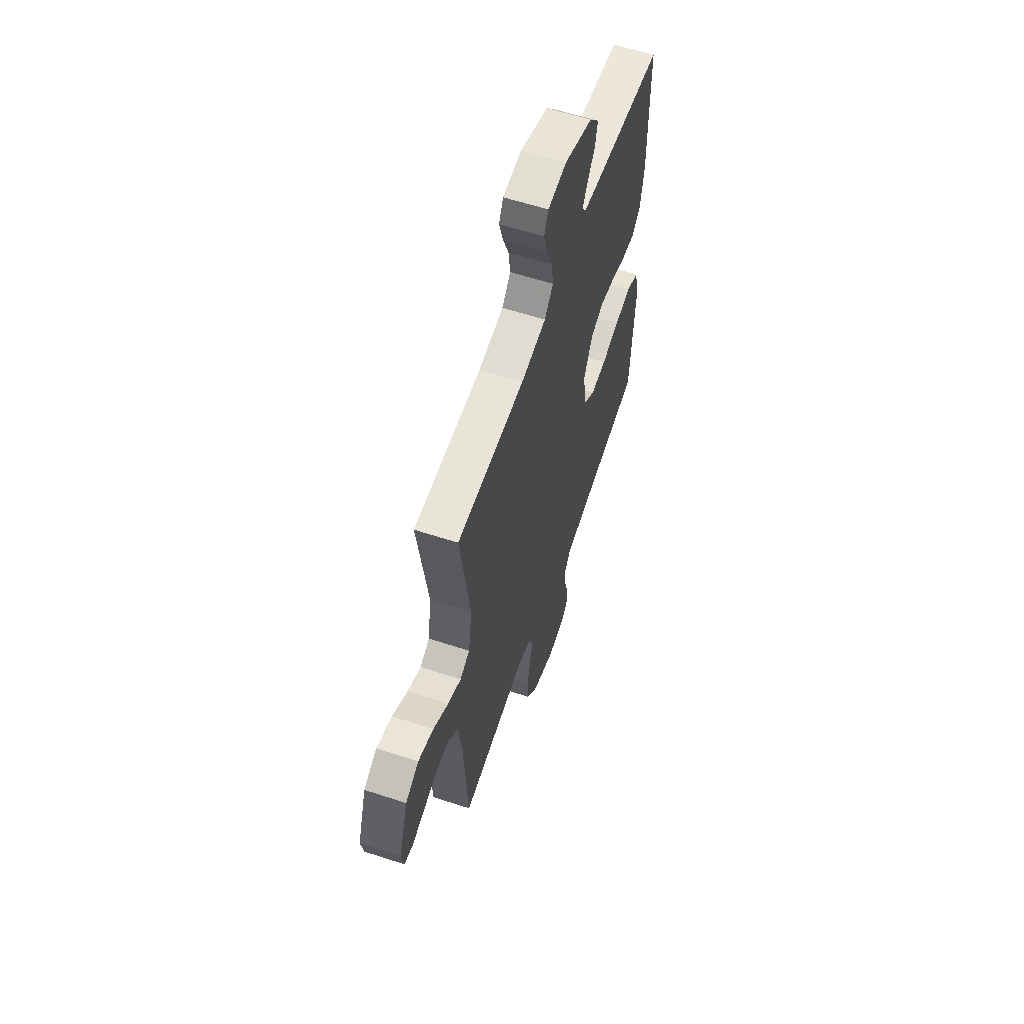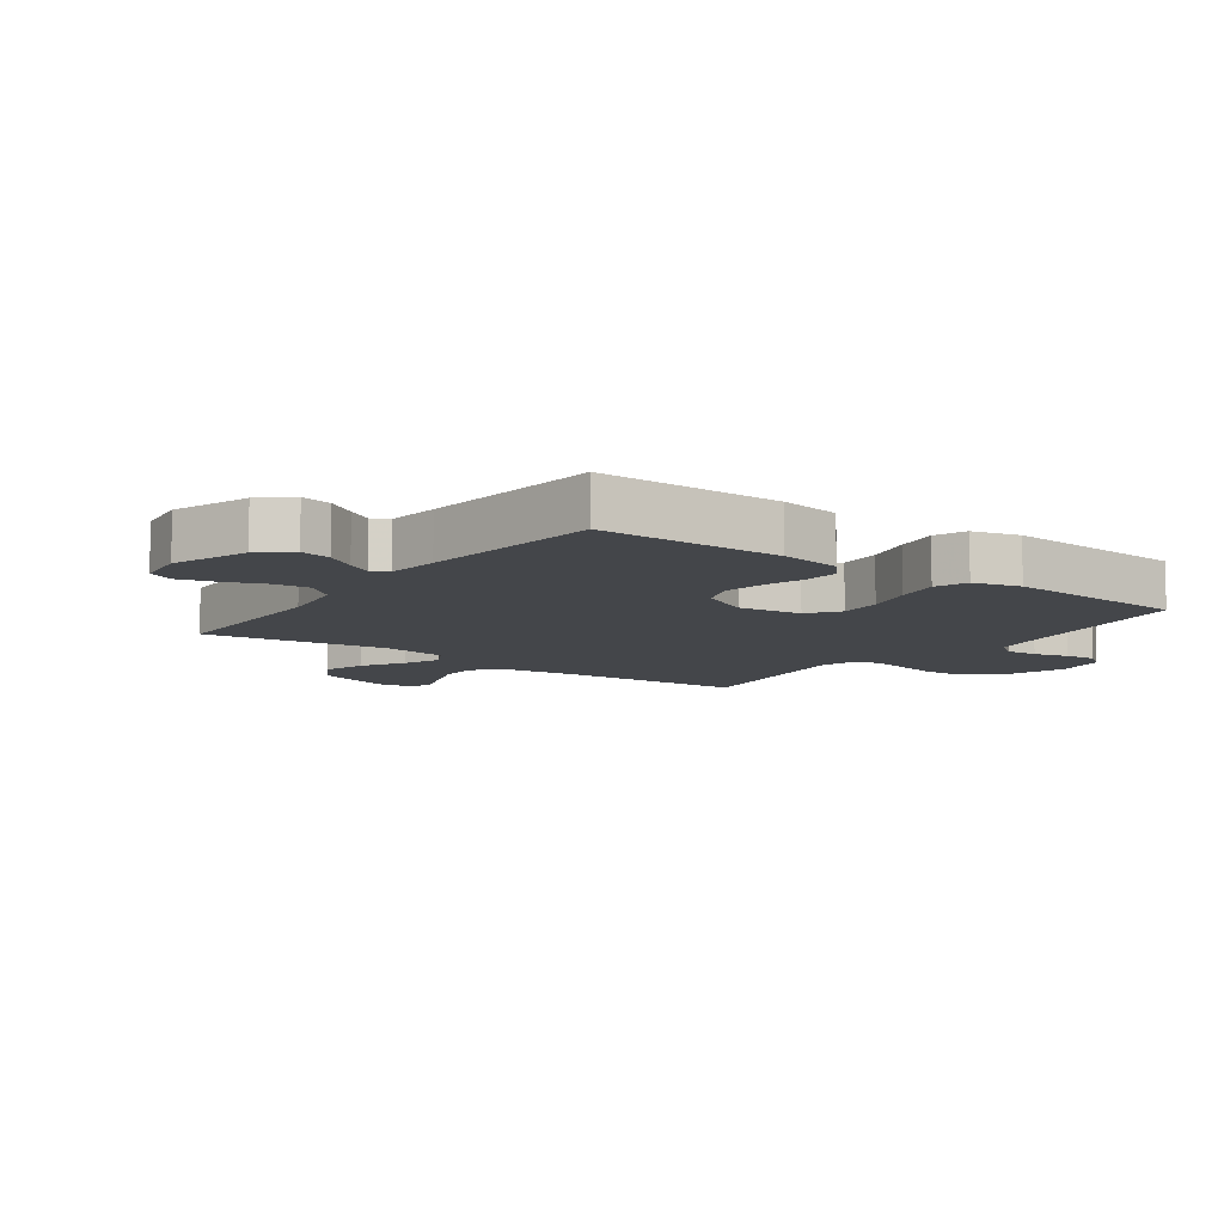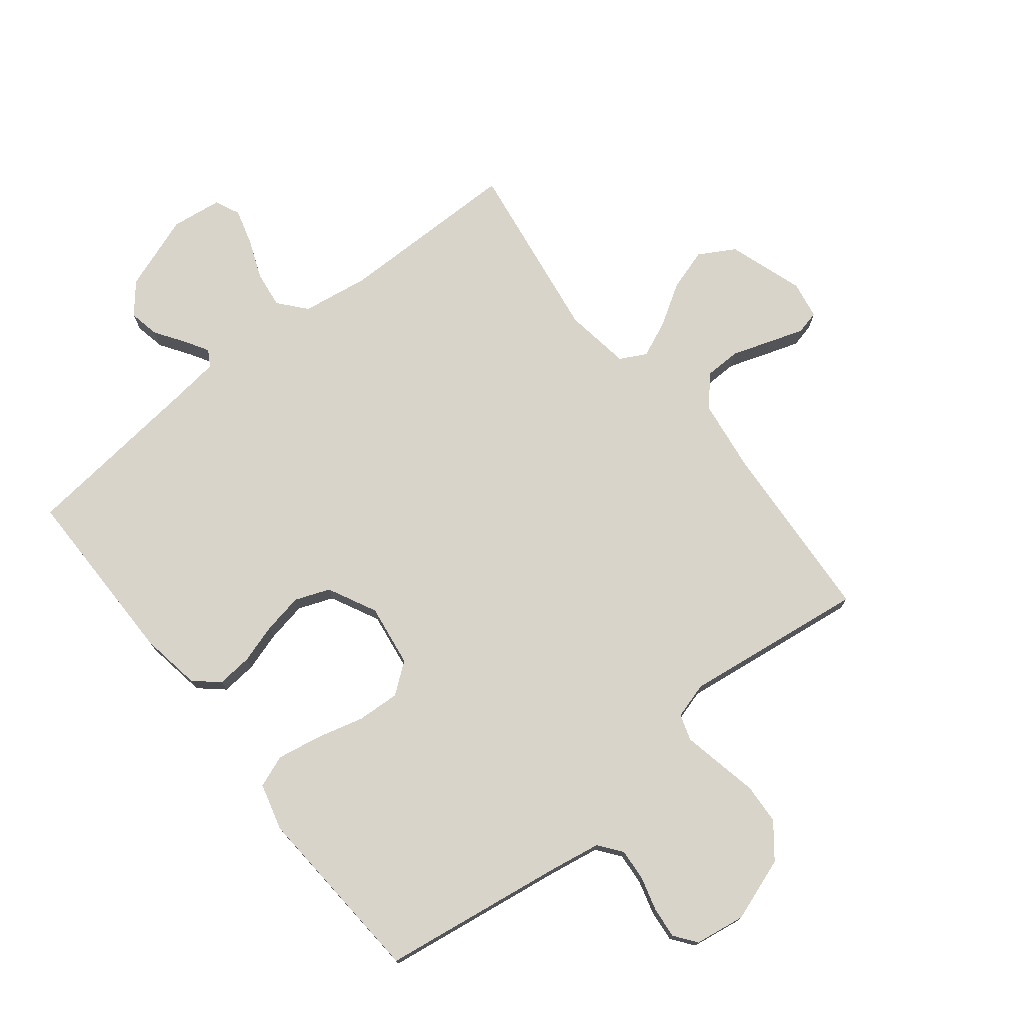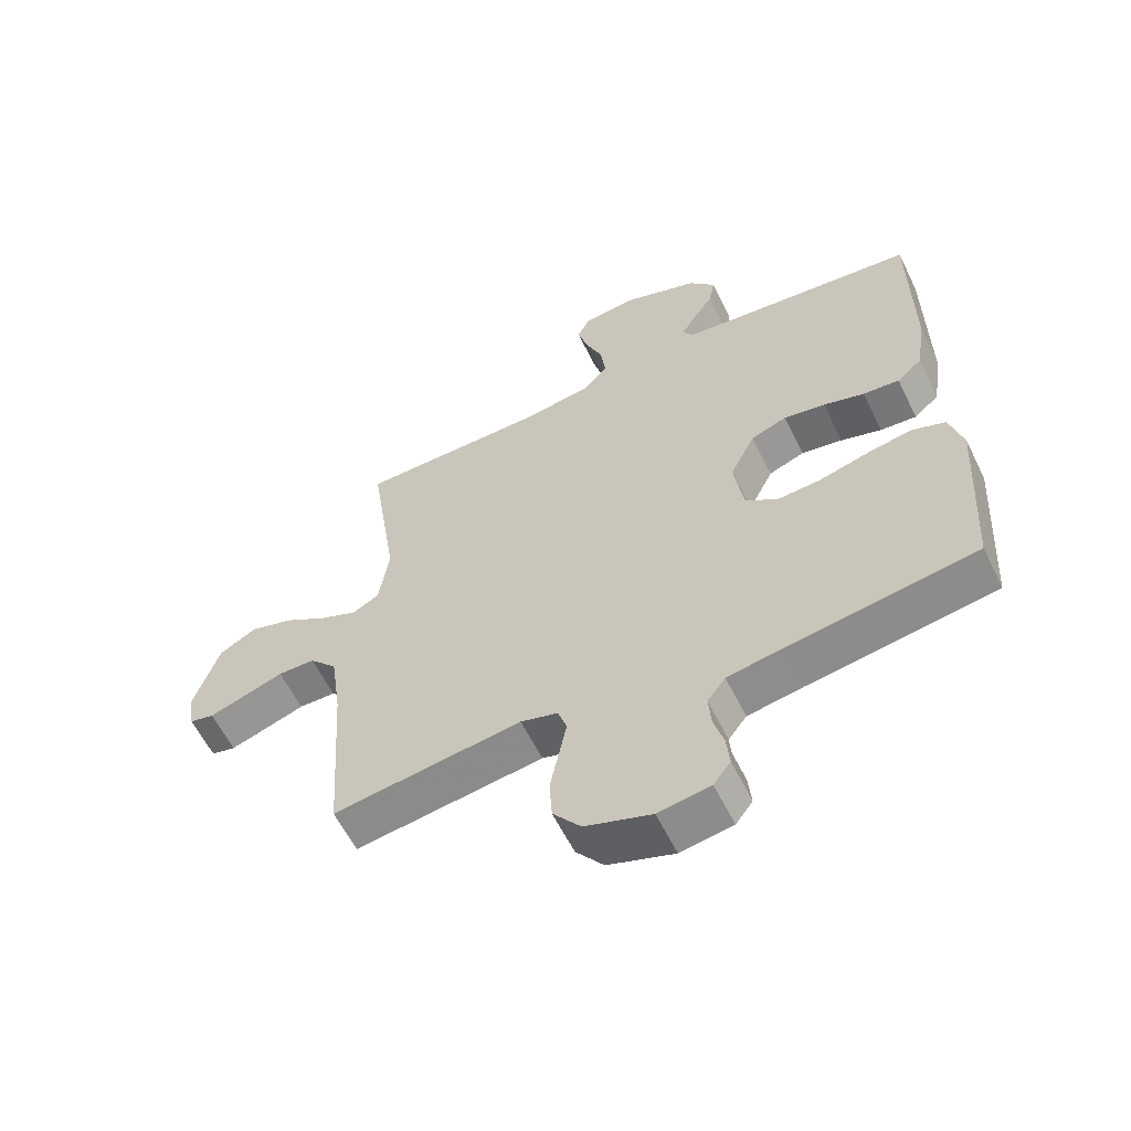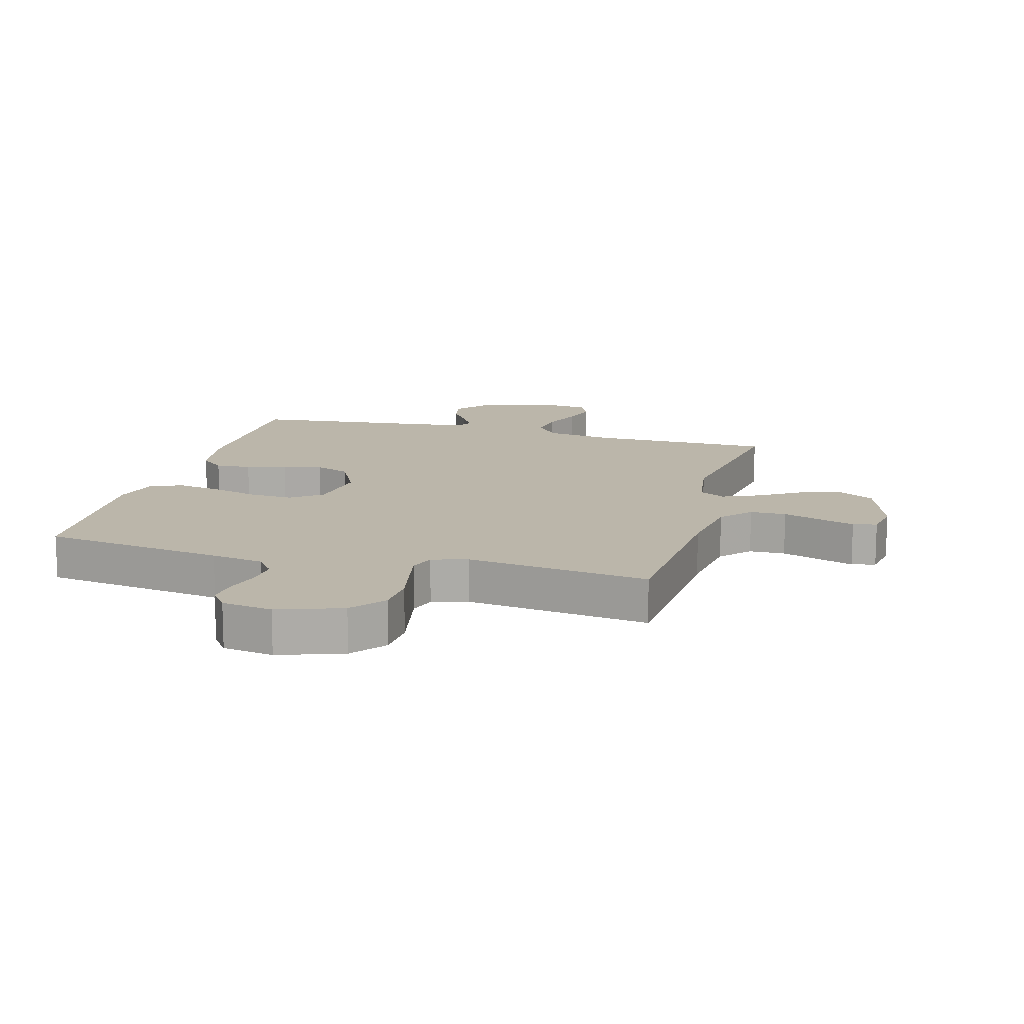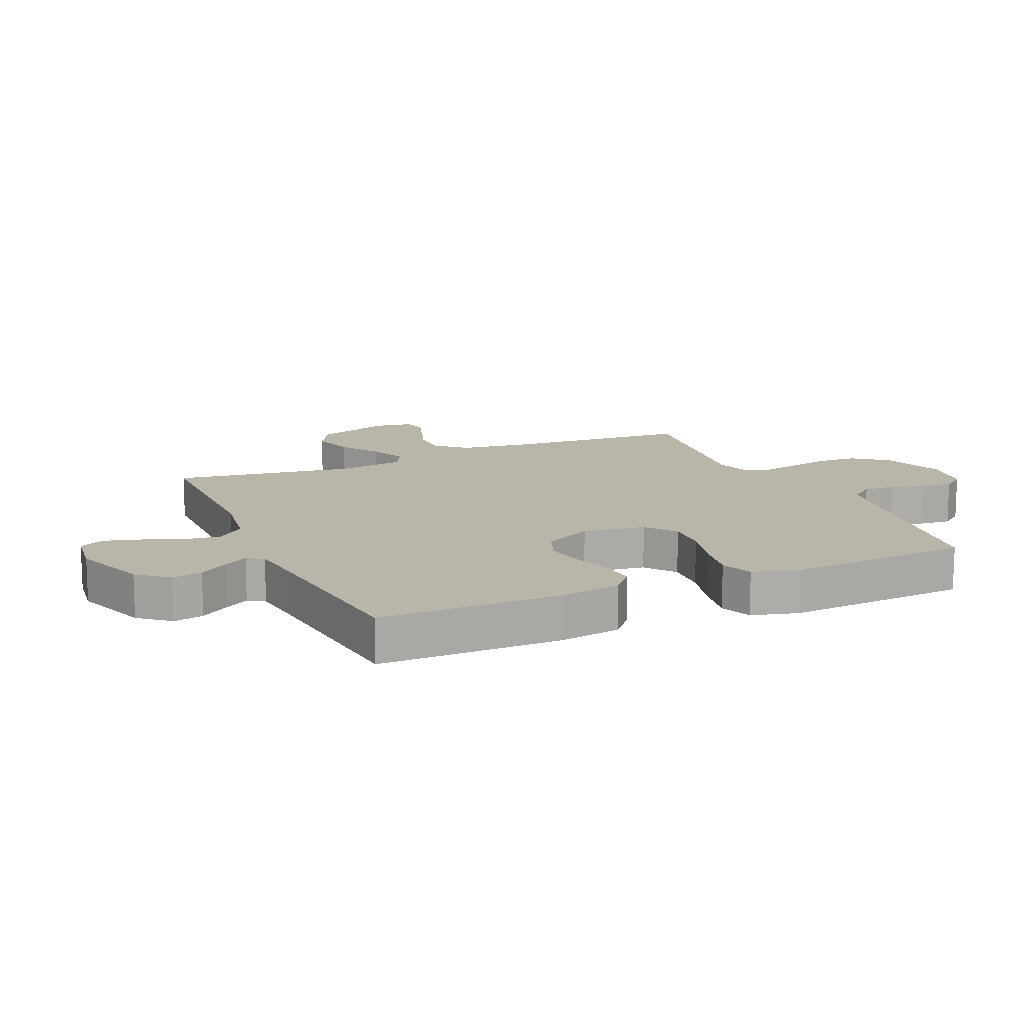
<metadata>
{"format":"obj","ext":"obj","renderer":"f3d","projection":"perspective","resolution":1024,"background":"white","views":[{"elev":59.7,"azim":-71.4,"up":"+Z"},{"elev":-9.4,"azim":53.9,"up":"+Y"},{"elev":75.0,"azim":141.4,"up":"+Y"},{"elev":-59.9,"azim":26.1,"up":"+Z"},{"elev":13.9,"azim":-164.7,"up":"+Y"},{"elev":13.6,"azim":66.1,"up":"+Y"}]}
</metadata>
<code>
v 0.5 0.07 0.5
v 0.501 0.07 0.2
v 0.485 0.07 0.1
v 0.445 0.07 0.065
v 0.387 0.07 0.07
v 0.322 0.07 0.09
v 0.256 0.07 0.102
v 0.199 0.07 0.08
v 0.159 0.07 0
v 0.174 0.07 -0.103
v 0.224 0.07 -0.141
v 0.294 0.07 -0.137
v 0.373 0.07 -0.116
v 0.445 0.07 -0.103
v 0.498 0.07 -0.123
v 0.519 0.07 -0.2
v 0.5 0.07 -0.5
v 0.2 0.07 -0.545
v 0.114 0.07 -0.56
v 0.085 0.07 -0.598
v 0.089 0.07 -0.65
v 0.105 0.07 -0.707
v 0.11 0.07 -0.758
v 0.083 0.07 -0.794
v 0 0.07 -0.807
v -0.105 0.07 -0.771
v -0.149 0.07 -0.715
v -0.153 0.07 -0.648
v -0.139 0.07 -0.58
v -0.127 0.07 -0.52
v -0.141 0.07 -0.477
v -0.2 0.07 -0.46
v -0.5 0.07 -0.5
v -0.52 0.07 -0.2
v -0.537 0.07 -0.079
v -0.581 0.07 -0.031
v -0.64 0.07 -0.03
v -0.704 0.07 -0.052
v -0.761 0.07 -0.071
v -0.8 0.07 -0.062
v -0.811 0.07 0
v -0.77 0.07 0.124
v -0.711 0.07 0.158
v -0.642 0.07 0.137
v -0.574 0.07 0.095
v -0.514 0.07 0.069
v -0.471 0.07 0.092
v -0.455 0.07 0.2
v -0.5 0.07 0.5
v -0.2 0.07 0.502
v -0.089 0.07 0.519
v -0.051 0.07 0.564
v -0.059 0.07 0.625
v -0.085 0.07 0.69
v -0.102 0.07 0.749
v -0.083 0.07 0.79
v 0 0.07 0.801
v 0.124 0.07 0.757
v 0.166 0.07 0.707
v 0.156 0.07 0.657
v 0.124 0.07 0.609
v 0.1 0.07 0.569
v 0.116 0.07 0.542
v 0.2 0.07 0.532
v 0.5 0 0.5
v 0.501 0 0.2
v 0.485 0 0.1
v 0.445 0 0.065
v 0.387 0 0.07
v 0.322 0 0.09
v 0.256 0 0.102
v 0.199 0 0.08
v 0.159 0 0
v 0.174 0 -0.103
v 0.224 0 -0.141
v 0.294 0 -0.137
v 0.373 0 -0.116
v 0.445 0 -0.103
v 0.498 0 -0.123
v 0.519 0 -0.2
v 0.5 0 -0.5
v 0.2 0 -0.545
v 0.114 0 -0.56
v 0.085 0 -0.598
v 0.089 0 -0.65
v 0.105 0 -0.707
v 0.11 0 -0.758
v 0.083 0 -0.794
v 0 0 -0.807
v -0.105 0 -0.771
v -0.149 0 -0.715
v -0.153 0 -0.648
v -0.139 0 -0.58
v -0.127 0 -0.52
v -0.141 0 -0.477
v -0.2 0 -0.46
v -0.5 0 -0.5
v -0.52 0 -0.2
v -0.537 0 -0.079
v -0.581 0 -0.031
v -0.64 0 -0.03
v -0.704 0 -0.052
v -0.761 0 -0.071
v -0.8 0 -0.062
v -0.811 0 0
v -0.77 0 0.124
v -0.711 0 0.158
v -0.642 0 0.137
v -0.574 0 0.095
v -0.514 0 0.069
v -0.471 0 0.092
v -0.455 0 0.2
v -0.5 0 0.5
v -0.2 0 0.502
v -0.089 0 0.519
v -0.051 0 0.564
v -0.059 0 0.625
v -0.085 0 0.69
v -0.102 0 0.749
v -0.083 0 0.79
v 0 0 0.801
v 0.124 0 0.757
v 0.166 0 0.707
v 0.156 0 0.657
v 0.124 0 0.609
v 0.1 0 0.569
v 0.116 0 0.542
v 0.2 0 0.532
f 59 60 61
f 58 59 61
f 57 58 61
f 56 57 61
f 55 56 61
f 54 55 61
f 53 54 61
f 52 53 61 62
f 51 52 62 63
f 48 49 50
f 51 63 64
f 50 51 64
f 48 50 64
f 47 48 64
f 43 44 45
f 42 43 45
f 41 42 45
f 40 41 45
f 39 40 45
f 38 39 45
f 37 38 45
f 36 37 45 46
f 35 36 46 47
f 32 33 34
f 35 47 64
f 34 35 64
f 32 34 64
f 31 32 64
f 27 28 29
f 26 27 29
f 25 26 29
f 24 25 29
f 23 24 29
f 22 23 29
f 21 22 29
f 20 21 29 30
f 30 31 64
f 20 30 64
f 19 20 64
f 16 17 18
f 15 16 18
f 14 15 18
f 13 14 18
f 12 13 18
f 11 12 18 19
f 4 5 6
f 3 4 6
f 2 3 6
f 1 2 6
f 64 1 6
f 64 6 7
f 10 11 19
f 9 10 19
f 9 19 64
f 8 9 64
f 7 8 64
f 125 124 123
f 125 123 122
f 125 122 121
f 125 121 120
f 125 120 119
f 125 119 118
f 125 118 117
f 126 125 117 116
f 127 126 116 115
f 114 113 112
f 128 127 115
f 128 115 114
f 128 114 112
f 128 112 111
f 109 108 107
f 109 107 106
f 109 106 105
f 109 105 104
f 109 104 103
f 109 103 102
f 109 102 101
f 110 109 101 100
f 111 110 100 99
f 98 97 96
f 128 111 99
f 128 99 98
f 128 98 96
f 128 96 95
f 93 92 91
f 93 91 90
f 93 90 89
f 93 89 88
f 93 88 87
f 93 87 86
f 93 86 85
f 94 93 85 84
f 128 95 94
f 128 94 84
f 128 84 83
f 82 81 80
f 82 80 79
f 82 79 78
f 82 78 77
f 82 77 76
f 83 82 76 75
f 70 69 68
f 70 68 67
f 70 67 66
f 70 66 65
f 70 65 128
f 71 70 128
f 83 75 74
f 83 74 73
f 128 83 73
f 128 73 72
f 128 72 71
f 1 65 66 2
f 2 66 67 3
f 3 67 68 4
f 4 68 69 5
f 5 69 70 6
f 6 70 71 7
f 7 71 72 8
f 8 72 73 9
f 9 73 74 10
f 10 74 75 11
f 11 75 76 12
f 12 76 77 13
f 13 77 78 14
f 14 78 79 15
f 15 79 80 16
f 16 80 81 17
f 17 81 82 18
f 18 82 83 19
f 19 83 84 20
f 20 84 85 21
f 21 85 86 22
f 22 86 87 23
f 23 87 88 24
f 24 88 89 25
f 25 89 90 26
f 26 90 91 27
f 27 91 92 28
f 28 92 93 29
f 29 93 94 30
f 30 94 95 31
f 31 95 96 32
f 32 96 97 33
f 33 97 98 34
f 34 98 99 35
f 35 99 100 36
f 36 100 101 37
f 37 101 102 38
f 38 102 103 39
f 39 103 104 40
f 40 104 105 41
f 41 105 106 42
f 42 106 107 43
f 43 107 108 44
f 44 108 109 45
f 45 109 110 46
f 46 110 111 47
f 47 111 112 48
f 48 112 113 49
f 49 113 114 50
f 50 114 115 51
f 51 115 116 52
f 52 116 117 53
f 53 117 118 54
f 54 118 119 55
f 55 119 120 56
f 56 120 121 57
f 57 121 122 58
f 58 122 123 59
f 59 123 124 60
f 60 124 125 61
f 61 125 126 62
f 62 126 127 63
f 63 127 128 64
f 64 128 65 1

</code>
